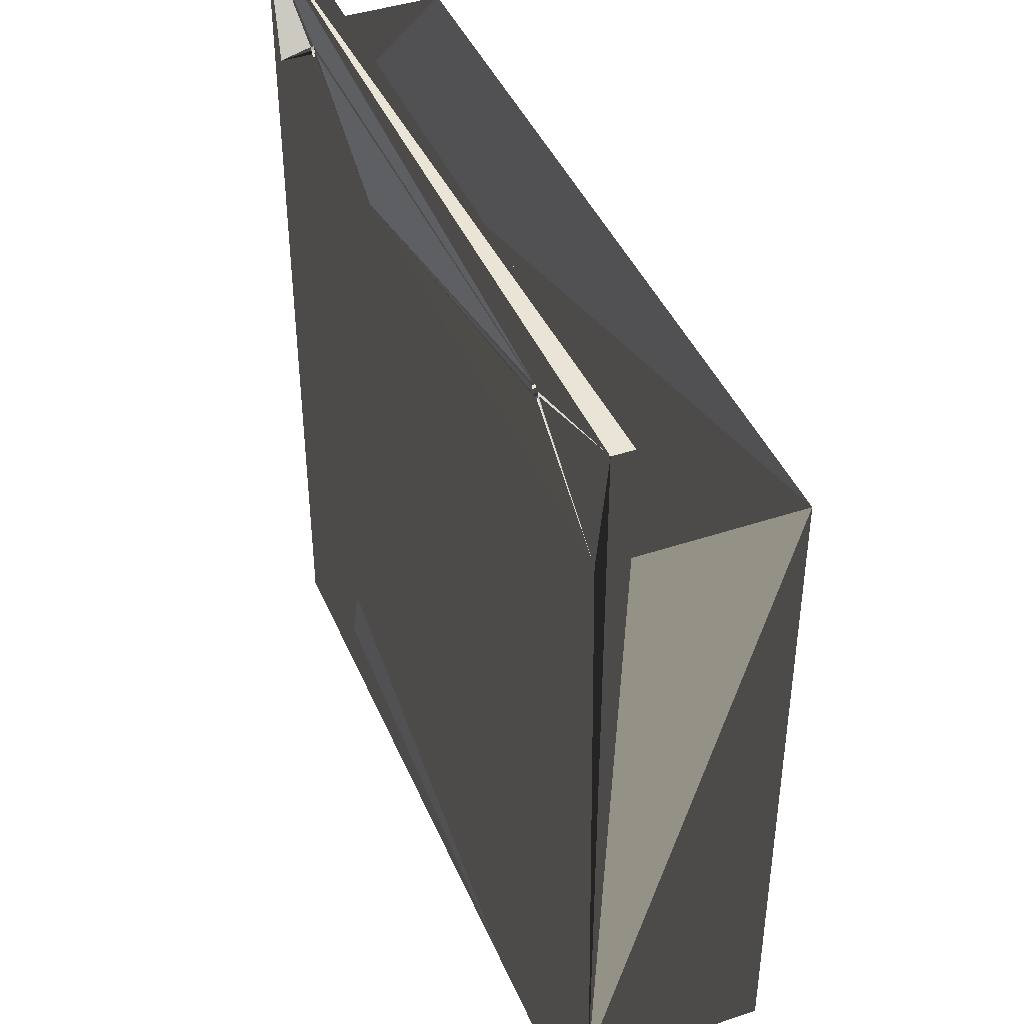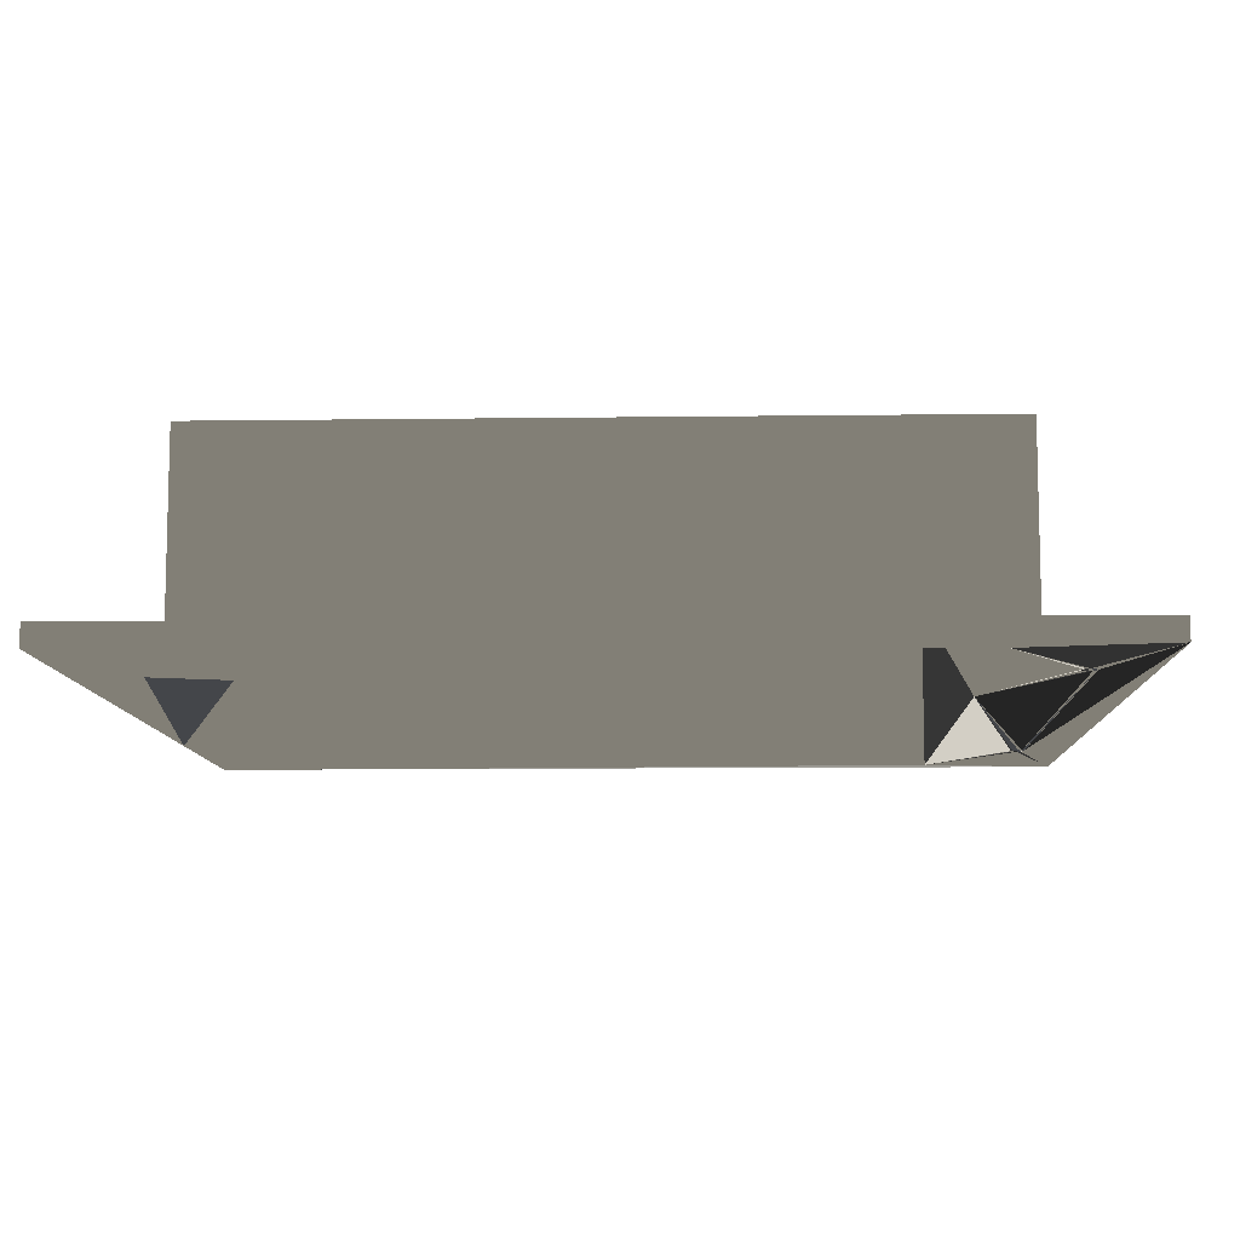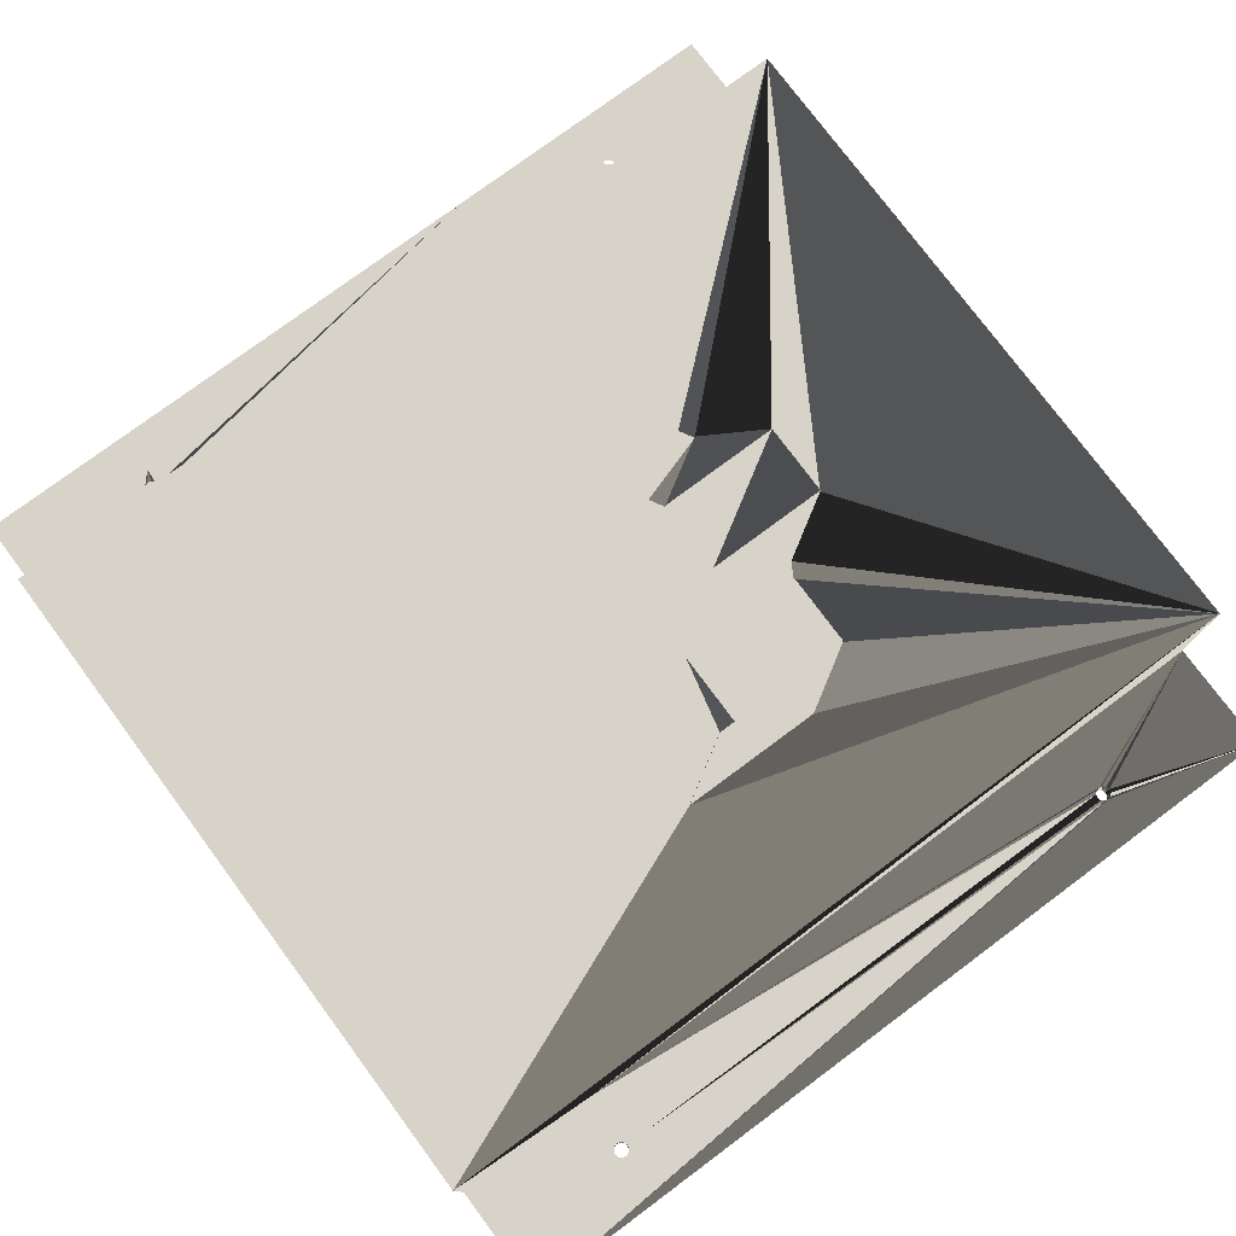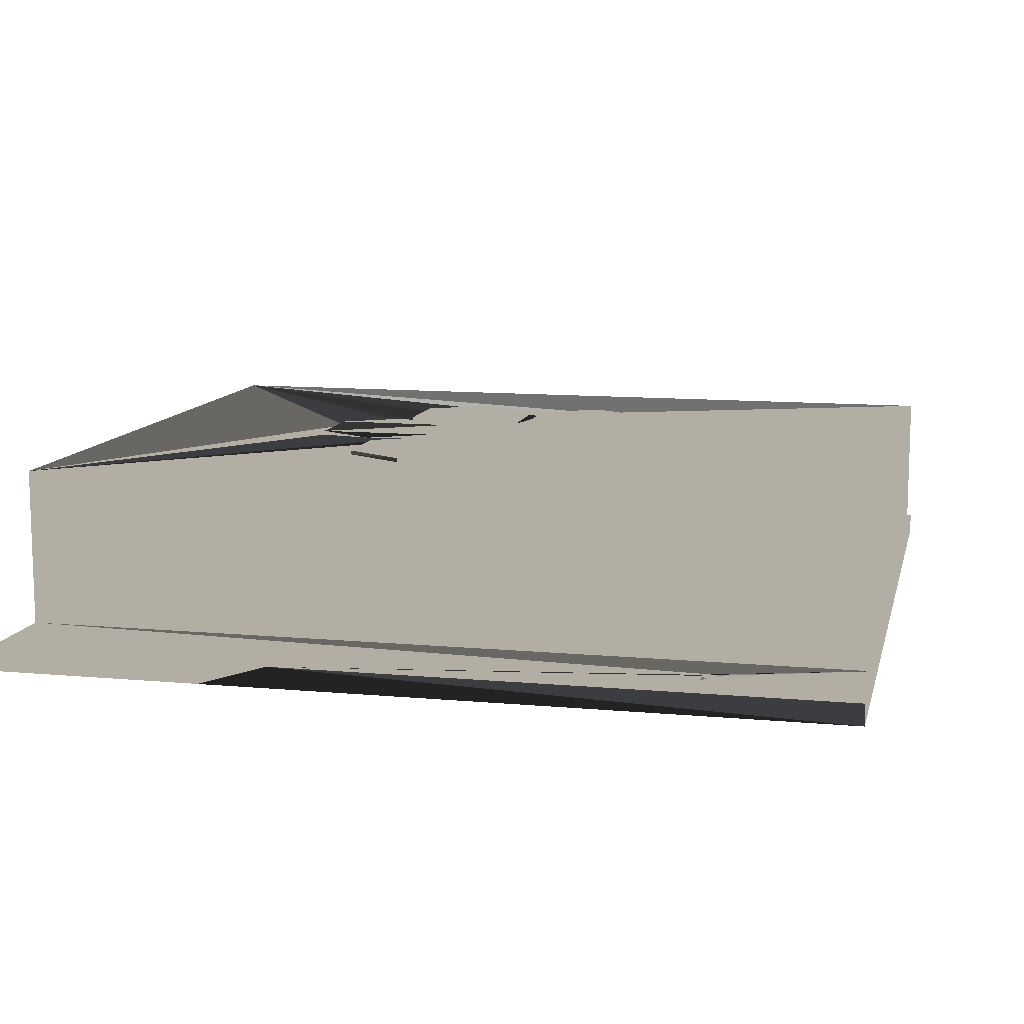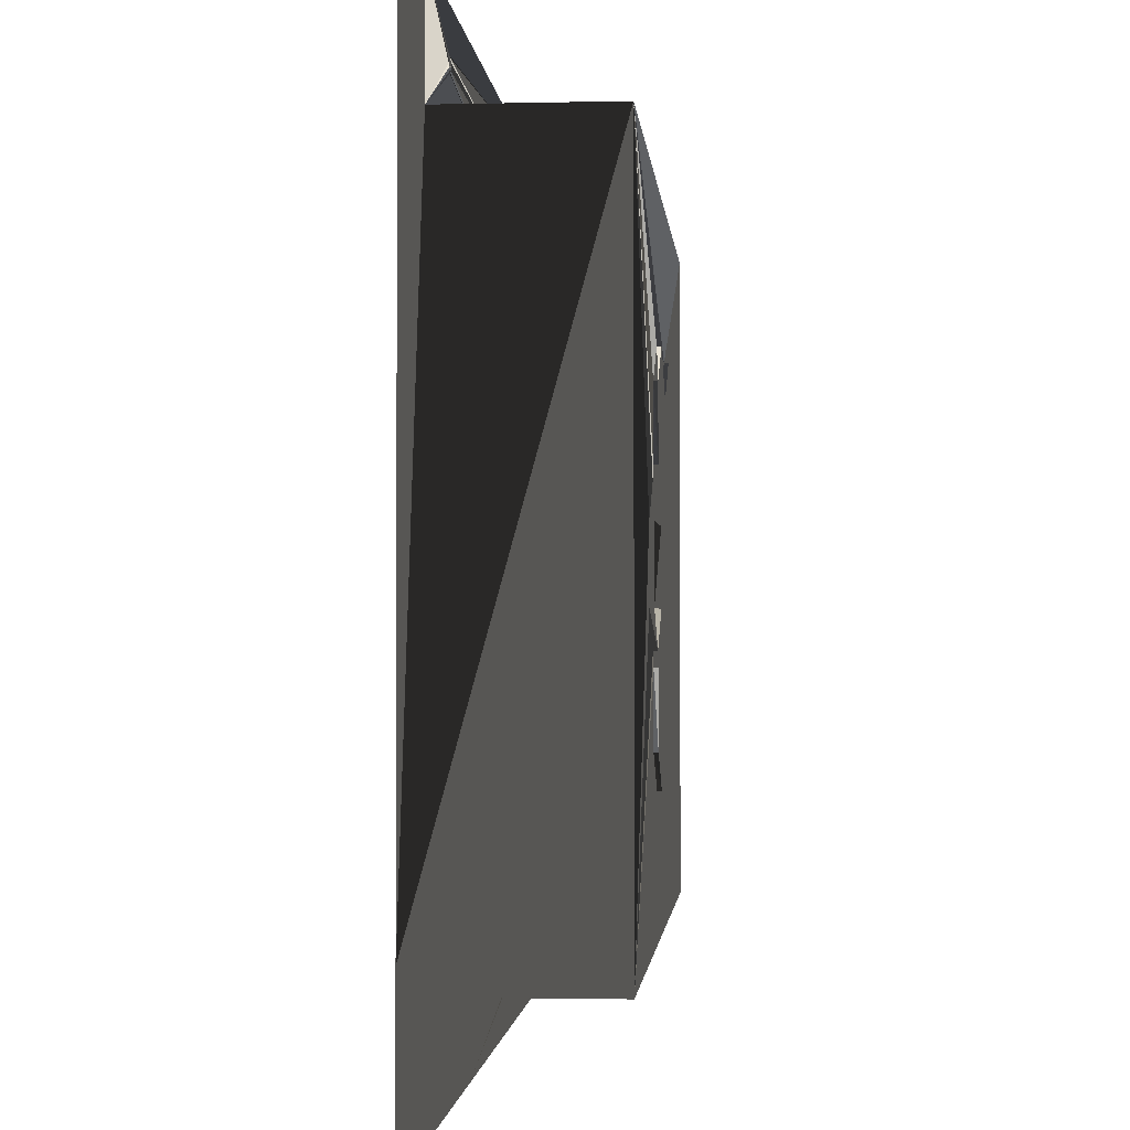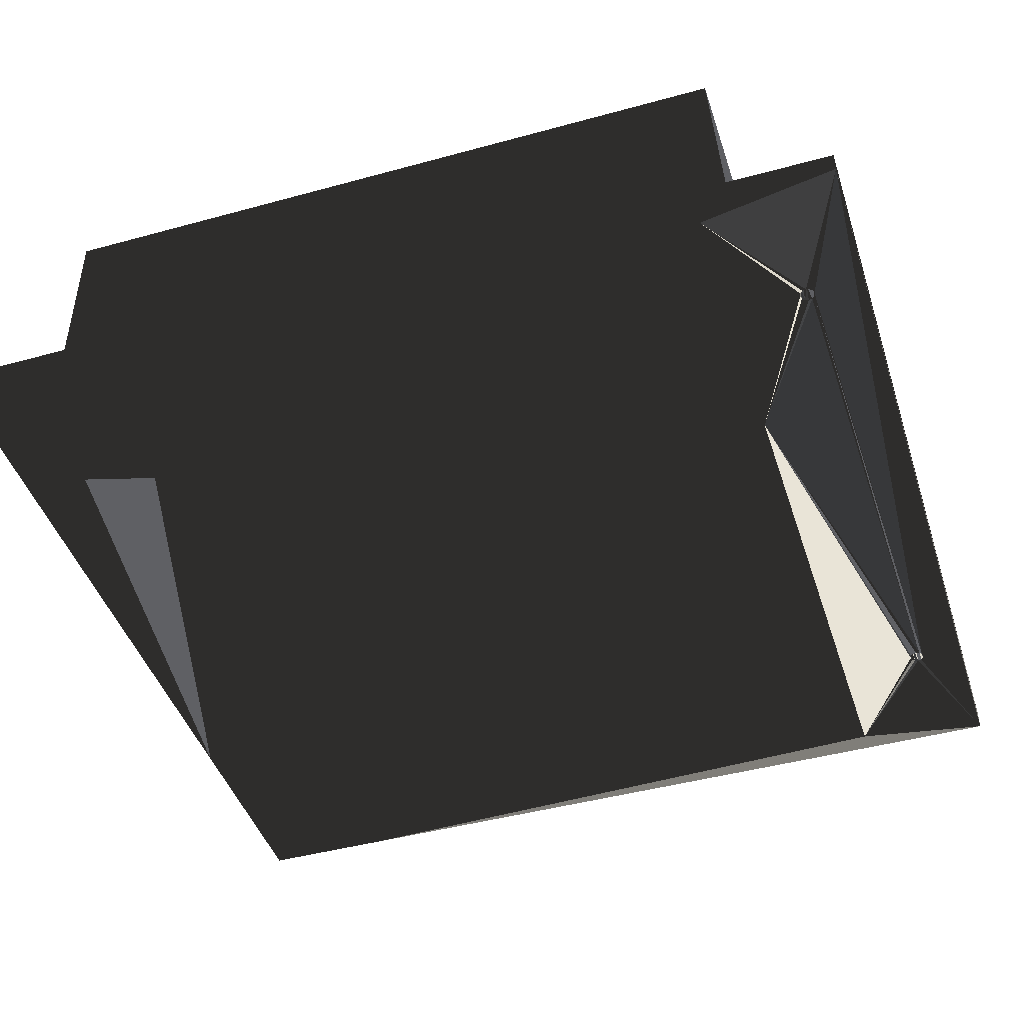
<metadata>
{"format":"obj","ext":"obj","renderer":"f3d","projection":"perspective","resolution":1024,"background":"white","views":[{"elev":42.4,"azim":-111.9,"up":"+Y"},{"elev":-9.6,"azim":92.0,"up":"+Z"},{"elev":77.1,"azim":143.4,"up":"+Z"},{"elev":11.0,"azim":12.9,"up":"+Z"},{"elev":-1.7,"azim":-85.2,"up":"+Y"},{"elev":-44.6,"azim":107.7,"up":"+Z"}]}
</metadata>
<code>
v -42.65 81 -0.001
v -42.65 81 3
v -42.65 65.12 25.4
v -42.65 65.12 3
v 59.35 73 -0.001
v -22.52 73.5 3
v -22.65 74 3
v 59.22 73.5 -0.001
v -22.15 73.13 3
v 58.85 73.87 -0.001
v -21.65 73 3
v 58.35 74 -0.001
v -21.15 73.13 3
v 57.85 73.87 -0.001
v -20.78 73.5 3
v 57.48 73.5 -0.001
v -20.65 74 3
v 57.35 73 -0.001
v -20.78 74.5 3
v -21.15 74.87 3
v -21.65 75 3
v -22.15 74.87 3
v -22.52 74.5 3
v 78 81 -0.001
v 57.48 72.5 -0.001
v -1.755 -46 3
v 54.78 73 3
v -11.55 -46 -0.001
v -1.755 -5.86 25.4
v -1.755 4.418 25.4
v -2.911 6.473 25.4
v -11.55 11.61 25.4
v -22.65 74 -0.001
v -22.52 73.5 -0.001
v -22.15 73.13 -0.001
v -21.65 73 -0.001
v -2.911 6.473 26
v -11.55 11.61 26
v -21.15 73.13 -0.001
v -20.78 73.5 -0.001
v -20.65 74 -0.001
v 57.85 72.13 -0.001
v -2.911 27.03 25.4
v 58.35 72 -0.001
v -2.911 27.03 26
v 58.85 72.13 -0.001
v 59.22 72.5 -0.001
v -11.55 21.89 26
v -1.755 -5.86 26
v -1.755 4.418 26
v -1.755 39.36 25.4
v -1.755 29.08 25.4
v -1.755 29.08 26
v -1.755 39.36 26
v 57.35 73 3
v 59.35 73 3
v 59.22 73.5 3
v 58.85 73.87 3
v 58.35 74 3
v 57.85 73.87 3
v 57.48 73.5 3
v 6.884 -11 25.4
v 57.48 72.5 3
v 57.85 72.13 3
v 58.35 72 3
v 6.884 -11 26
v 58.85 72.13 3
v 78 -46 -0.001
v 78 -46 3
v 59.22 72.5 3
v 15.52 39.36 25.4
v 17.88 39.36 25.4
v 26.51 44.5 25.4
v 36.22 61.95 -0.001
v 57.87 -37 3
v 58 -37.5 3
v 17.88 39.36 26
v 57.5 -36.63 3
v -20.78 74.5 -0.001
v -21.15 74.87 -0.001
v 57 -36.5 3
v -21.65 75 -0.001
v -22.15 74.87 -0.001
v 56.5 -36.63 3
v -22.52 74.5 -0.001
v 56.13 -37 3
v 56 -37.5 3
v 6.884 44.5 25.4
v -39.48 61.95 -0.001
v -39.48 61.95 24.4
v 6.884 44.5 26
v -11.55 21.89 25.4
v 56.13 -38 3
v 26.51 44.5 26
v 56.5 -38.37 3
v 15.52 29.08 25.4
v 57 -38.5 3
v 57.5 -38.37 3
v 57.87 -38 3
v 56 -40 3
v 58 -37.5 -0.001
v 57.87 -37 -0.001
v 57.5 -36.63 -0.001
v 57 -36.5 -0.001
v 56.5 -36.63 -0.001
v 56.13 -37 -0.001
v 15.52 39.36 26
v 15.52 29.08 26
v 56 -37.5 -0.001
v 56.13 -38 -0.001
v 56.5 -38.37 -0.001
v 57 -38.5 -0.001
v 57.5 -38.37 -0.001
v 6.884 23.95 26
v 57.87 -38 -0.001
v 74.35 61.95 24.4
v 35.15 39.36 26
v 35.15 29.08 26
v 35.15 29.08 25.4
v 35.15 39.36 25.4
v 17.88 29.08 26
v 26.51 23.95 26
v 27.17 21.89 25.4
v 27.17 21.89 26
v 35.81 27.03 26
v 35.81 27.03 25.4
v 44.45 11.61 25.4
v -42.65 -46 3
v -42.65 -46 -0.001
v 7.9 21.89 25.4
v 7.9 21.89 26
v 5.728 11.61 25.4
v -42.65 -30.13 25.4
v -42.65 -30.13 3
v 5.728 21.89 26
v 5.728 21.89 25.4
v 5.728 11.61 26
v -21.78 -38.5 3
v -21.65 -39 3
v -22.15 -38.13 3
v -22.65 -38 3
v -23.15 -38.13 3
v -23.52 -38.5 3
v -23.65 -39 3
v -23.52 -39.5 3
v 6.884 23.95 25.4
v -23.15 -39.87 3
v -22.65 -40 3
v 16.54 27.03 25.4
v 17.88 29.08 25.4
v -22.15 -39.87 3
v -21.78 -39.5 3
v 16.54 27.03 26
v -21.65 -39 -0.001
v -21.78 -38.5 -0.001
v 26.51 23.95 25.4
v 25.18 21.89 25.4
v -22.15 -38.13 -0.001
v 25.18 21.89 26
v -22.65 -38 -0.001
v -23.15 -38.13 -0.001
v -23.52 -38.5 -0.001
v -23.65 -39 -0.001
v -23.52 -39.5 -0.001
v -23.15 -39.87 -0.001
v -22.65 -40 -0.001
v -22.15 -39.87 -0.001
v -21.78 -39.5 -0.001
v 74.35 -26.95 24.4
v 74.35 -26.95 25
v 74.83 -26.95 25
v 74.83 -26.95 -0.001
v 15.52 -5.86 25.4
v 53.28 -26.95 -0.001
v 35.15 -5.86 26
v 26.51 -11 26
v 15.52 -5.86 26
v 44.45 11.61 26
v 6.884 9.557 25.4
v 7.9 11.61 25.4
v 44.45 21.89 25.4
v 7.9 11.61 26
v 6.884 9.557 26
v 44.45 21.89 26
v 17.88 -5.86 25.4
v 17.88 -5.86 26
v 78 81 3
v 57.35 65.12 3
v 26.51 -11 25.4
v 78 -30.13 3
v 78 -30.13 25.4
v 35.15 -5.86 25.4
v 35.15 4.418 25.4
v 35.15 4.418 26
v -39.48 -26.95 -0.001
v -42.65 -26.95 -0.001
v -39.48 -26.95 24.4
v 17.88 4.418 25.4
v 16.54 6.473 25.4
v 15.52 4.418 25.4
v 16.54 6.473 26
v 25.18 11.61 25.4
v 26.51 9.557 25.4
v 27.17 11.61 25.4
v 78 65.12 25.4
v 78 65.12 3
v 25.18 11.61 26
v 27.17 11.61 26
v 74.83 61.95 -0.001
v 17.88 4.418 26
v 26.51 9.557 26
v 74.83 61.95 25
v 74.35 61.95 25
v 35.81 6.473 25.4
v 35.81 6.473 26
v 15.52 4.418 26
f 24 1 2
f 24 2 187
f 205 188 3
f 17 27 19
f 24 10 12
f 14 16 79
f 5 8 24
f 8 10 24
f 22 2 23
f 18 74 16
f 2 22 21
f 27 60 20
f 20 19 27
f 15 27 17
f 21 20 187
f 2 21 187
f 13 188 15
f 4 188 11
f 11 9 4
f 11 188 13
f 32 133 31
f 30 31 133
f 9 6 4
f 6 7 4
f 2 4 7
f 7 23 2
f 37 38 32
f 37 32 31
f 40 74 39
f 79 80 14
f 37 31 132
f 44 74 42
f 38 135 48
f 37 137 38
f 24 209 5
f 49 50 30
f 49 30 29
f 51 52 53
f 51 53 54
f 25 42 74
f 18 25 74
f 132 31 179
f 25 18 55
f 179 30 50
f 28 68 26
f 69 26 68
f 57 8 5
f 57 5 56
f 8 57 58
f 8 58 10
f 10 58 59
f 10 59 12
f 29 133 62
f 12 59 60
f 12 60 14
f 14 60 61
f 14 61 16
f 16 61 55
f 16 55 18
f 63 25 55
f 174 106 28
f 64 42 25
f 64 25 63
f 42 64 65
f 42 65 44
f 66 49 29
f 66 29 62
f 67 46 44
f 67 44 65
f 70 47 46
f 70 46 67
f 70 56 47
f 5 47 56
f 71 72 73
f 75 190 78
f 1 24 82
f 33 1 85
f 1 82 83
f 84 26 86
f 41 79 74
f 16 74 79
f 12 14 80
f 24 12 80
f 80 82 24
f 40 41 74
f 36 39 74
f 83 85 1
f 34 89 33
f 35 89 34
f 36 89 35
f 33 89 1
f 196 4 1
f 2 1 4
f 6 34 33
f 6 33 7
f 9 35 34
f 9 34 6
f 35 9 11
f 35 11 36
f 13 39 36
f 13 36 11
f 15 40 39
f 15 39 13
f 17 41 40
f 17 40 15
f 19 79 41
f 19 41 17
f 79 19 20
f 79 20 80
f 80 20 21
f 80 21 82
f 82 21 22
f 82 22 83
f 83 22 23
f 83 23 85
f 85 23 7
f 85 7 33
f 92 43 3
f 3 51 88
f 205 3 73
f 88 73 3
f 196 1 89
f 74 89 36
f 196 3 4
f 74 90 89
f 54 91 88
f 54 88 51
f 3 133 92
f 52 3 43
f 51 3 52
f 195 196 89
f 195 89 90
f 77 94 73
f 77 73 72
f 72 71 96
f 46 47 209
f 190 134 81
f 81 78 190
f 76 190 75
f 100 69 98
f 97 100 98
f 95 100 97
f 99 98 69
f 100 95 93
f 87 26 93
f 87 86 26
f 81 134 84
f 100 93 26
f 74 44 209
f 26 69 100
f 76 99 69
f 209 116 74
f 120 73 94
f 107 108 71
f 109 28 106
f 108 96 71
f 88 71 73
f 71 88 91
f 71 91 107
f 68 28 112
f 110 111 28
f 53 114 54
f 91 54 114
f 108 107 114
f 91 114 107
f 101 68 115
f 117 118 119
f 117 119 120
f 106 174 105
f 94 117 120
f 103 172 102
f 104 174 103
f 113 68 112
f 113 115 68
f 122 118 121
f 77 121 117
f 117 121 118
f 94 77 117
f 109 110 28
f 123 124 125
f 111 112 28
f 125 126 123
f 75 102 101
f 75 101 76
f 102 75 78
f 102 78 103
f 103 78 81
f 103 81 104
f 104 81 84
f 104 84 105
f 123 204 124
f 105 84 86
f 105 86 106
f 106 86 87
f 106 87 109
f 93 110 109
f 93 109 87
f 95 111 110
f 95 110 93
f 97 112 111
f 97 111 95
f 98 113 112
f 98 112 97
f 48 45 43
f 48 43 92
f 129 28 128
f 26 128 28
f 130 131 153
f 28 154 174
f 160 161 195
f 196 134 3
f 190 133 134
f 132 136 135
f 135 137 132
f 136 146 43
f 138 84 140
f 136 43 45
f 136 45 135
f 134 142 141
f 135 38 137
f 45 48 135
f 142 134 143
f 114 52 146
f 114 53 52
f 150 96 149
f 72 96 150
f 96 146 149
f 130 149 146
f 153 149 130
f 149 153 159
f 140 84 141
f 141 84 134
f 139 26 138
f 152 26 139
f 26 84 138
f 26 152 151
f 26 151 148
f 147 128 148
f 26 148 128
f 121 77 150
f 72 150 77
f 128 147 145
f 128 145 144
f 143 134 144
f 128 144 134
f 128 134 129
f 196 129 134
f 149 157 150
f 123 156 157
f 202 123 157
f 202 157 159
f 156 150 157
f 163 195 162
f 157 149 159
f 122 150 156
f 122 121 150
f 154 28 168
f 162 195 161
f 123 126 156
f 119 156 126
f 181 205 126
f 99 115 113
f 99 113 98
f 170 171 169
f 172 169 171
f 76 101 115
f 76 115 99
f 133 189 62
f 177 66 62
f 177 62 173
f 66 177 49
f 180 132 179
f 130 132 180
f 30 179 31
f 119 126 205
f 120 119 205
f 127 191 181
f 182 131 180
f 130 180 131
f 171 212 172
f 212 171 213
f 170 213 171
f 116 213 169
f 170 169 213
f 153 131 159
f 201 207 182
f 182 159 131
f 50 183 179
f 184 178 127
f 184 127 181
f 198 173 185
f 62 185 173
f 181 126 125
f 181 125 184
f 198 185 186
f 174 172 103
f 104 105 174
f 133 190 191
f 208 184 124
f 125 124 184
f 133 191 189
f 108 114 146
f 108 146 96
f 190 76 69
f 73 120 205
f 46 209 44
f 102 172 101
f 4 3 188
f 185 62 189
f 172 174 169
f 57 187 58
f 176 186 185
f 176 185 189
f 60 59 20
f 59 58 187
f 187 20 59
f 68 101 172
f 187 57 56
f 55 61 27
f 61 60 27
f 190 68 206
f 188 64 63
f 24 206 68
f 69 68 190
f 65 188 67
f 127 214 191
f 205 181 191
f 70 206 56
f 188 206 67
f 70 67 206
f 64 188 65
f 192 191 193
f 189 191 192
f 63 27 188
f 55 27 63
f 27 15 188
f 191 190 205
f 175 176 189
f 175 189 192
f 24 68 172
f 116 169 90
f 194 175 192
f 194 192 193
f 167 168 28
f 155 174 154
f 158 174 155
f 160 174 158
f 28 166 167
f 28 129 166
f 165 166 129
f 164 129 163
f 165 129 164
f 129 195 163
f 196 195 129
f 138 155 154
f 138 154 139
f 155 138 140
f 155 140 158
f 158 140 141
f 158 141 160
f 160 141 142
f 160 142 161
f 161 142 143
f 161 143 162
f 162 143 144
f 162 144 163
f 145 164 163
f 145 163 144
f 147 165 164
f 147 164 145
f 148 166 165
f 148 165 147
f 151 167 166
f 151 166 148
f 152 168 167
f 152 167 151
f 139 154 168
f 139 168 152
f 32 92 133
f 174 160 195
f 133 3 134
f 195 90 197
f 195 197 174
f 169 174 197
f 92 32 38
f 92 38 48
f 29 30 133
f 193 211 194
f 209 24 172
f 211 186 176
f 211 176 175
f 211 175 194
f 199 200 198
f 199 198 202
f 198 203 202
f 123 202 204
f 118 122 156
f 118 156 119
f 207 201 199
f 207 199 202
f 203 204 202
f 47 5 209
f 206 188 205
f 159 207 202
f 187 56 206
f 206 24 187
f 207 159 182
f 208 124 204
f 205 190 206
f 172 212 209
f 210 211 203
f 210 203 198
f 200 173 198
f 213 116 212
f 209 212 116
f 186 210 198
f 204 203 214
f 193 191 214
f 90 74 116
f 204 214 215
f 214 127 215
f 178 215 127
f 193 214 203
f 215 208 204
f 169 197 90
f 215 178 208
f 184 208 178
f 193 203 211
f 186 211 210
f 177 173 216
f 200 216 173
f 180 179 199
f 200 199 179
f 180 199 182
f 201 182 199
f 200 179 183
f 200 183 216
f 50 49 177
f 177 216 50
f 183 50 216
f 137 37 132
f 132 130 136
f 130 146 136
f 52 43 146

</code>
